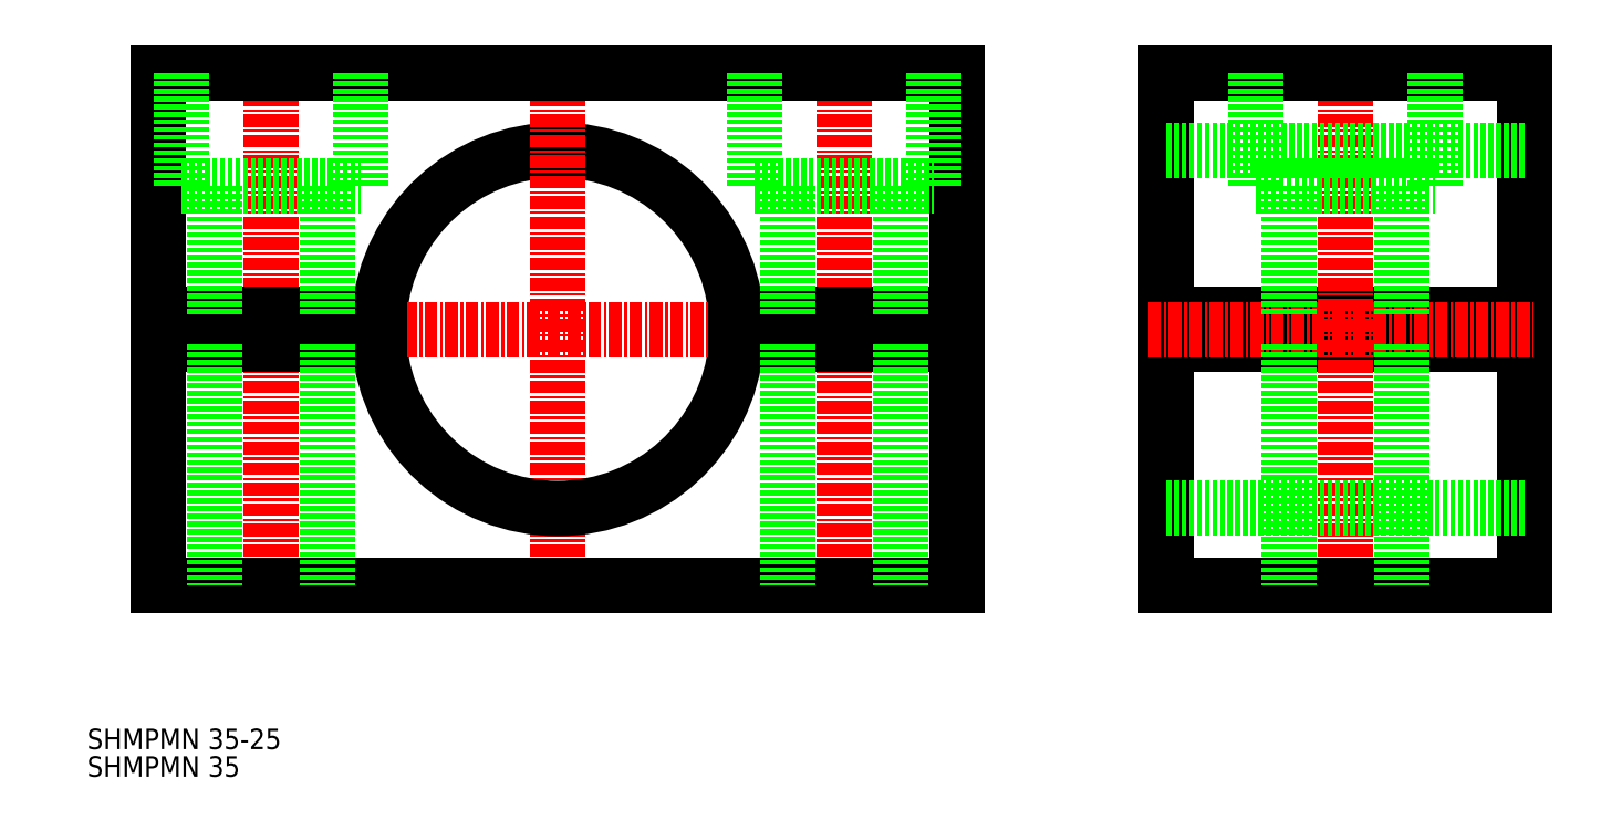
<metadata>
{"format":"dxf","ext":"dxf","renderer":"ezdxf+matplotlib","layout":"modelspace","background":"white","min_lineweight":24,"dpi":150}
</metadata>
<code>
0
SECTION
2
ENTITIES
0
TEXT
8
0
10
1238
20
60.76
30
0
40
2
1
SHMPMN 35-25
0
TEXT
8
0
10
1238
20
58.06
30
0
40
2
1
SHMPMN 35
0
ARC
8
0
10
1284
20
101.8
30
0
40
17.5
50
4.917
51
175.1
0
LINE
8
CENTER
10
1284
20
128.8
30
0
11
1284
21
74.76
31
0
0
ARC
8
0
10
1284
20
101.8
30
0
40
17.5
50
184.9
51
355.1
0
LINE
8
CENTER
10
1243
20
101.8
30
0
11
1325
21
101.8
31
0
0
LINE
8
CENTER
10
1312
20
128.8
30
0
11
1312
21
74.76
31
0
0
LINE
8
CENTER
10
1256
20
128.8
30
0
11
1256
21
74.76
31
0
0
LINE
8
0
10
1267
20
103.3
30
0
11
1245
21
103.3
31
0
0
LINE
8
0
10
1245
20
103.3
30
0
11
1245
21
126.8
31
0
0
LINE
8
0
10
1245
20
126.8
30
0
11
1323
21
126.8
31
0
0
LINE
8
0
10
1323
20
126.8
30
0
11
1323
21
103.3
31
0
0
LINE
8
0
10
1323
20
103.3
30
0
11
1302
21
103.3
31
0
0
LINE
8
0
10
1267
20
100.3
30
0
11
1245
21
100.3
31
0
0
LINE
8
0
10
1245
20
100.3
30
0
11
1245
21
76.76
31
0
0
LINE
8
0
10
1245
20
76.76
30
0
11
1323
21
76.76
31
0
0
LINE
8
0
10
1323
20
76.76
30
0
11
1323
21
100.3
31
0
0
LINE
8
0
10
1323
20
100.3
30
0
11
1302
21
100.3
31
0
0
LINE
8
0
10
1379
20
100.3
30
0
11
1344
21
100.3
31
0
0
LINE
8
0
10
1379
20
76.76
30
0
11
1379
21
100.3
31
0
0
LINE
8
0
10
1379
20
103.3
30
0
11
1344
21
103.3
31
0
0
LINE
8
0
10
1379
20
126.8
30
0
11
1379
21
103.3
31
0
0
LINE
8
CENTER
10
1361
20
128.8
30
0
11
1361
21
74.76
31
0
0
LINE
8
0
10
1344
20
76.76
30
0
11
1379
21
76.76
31
0
0
LINE
8
0
10
1344
20
126.8
30
0
11
1379
21
126.8
31
0
0
LINE
8
0
10
1344
20
76.76
30
0
11
1344
21
100.3
31
0
0
LINE
8
0
10
1344
20
103.3
30
0
11
1344
21
126.8
31
0
0
LINE
8
CENTER
10
1342
20
101.8
30
0
11
1380
21
101.8
31
0
0
LINE
8
0
10
1344
20
119.3
30
0
11
1379
21
119.3
31
0
0
LINE
8
0
10
1344
20
84.26
30
0
11
1379
21
84.26
31
0
0
LINE
8
0
10
1352
20
115.8
30
0
11
1370
21
115.8
31
0
0
LINE
8
0
10
1370
20
115.8
30
0
11
1370
21
126.8
31
0
0
LINE
8
0
10
1352
20
126.8
30
0
11
1352
21
115.8
31
0
0
LINE
8
0
10
1356
20
115.8
30
0
11
1356
21
103.3
31
0
0
LINE
8
0
10
1367
20
115.8
30
0
11
1367
21
103.3
31
0
0
LINE
8
0
10
1367
20
100.3
30
0
11
1367
21
76.76
31
0
0
LINE
8
0
10
1356
20
100.3
30
0
11
1356
21
76.76
31
0
0
LINE
8
0
10
1304
20
115.8
30
0
11
1321
21
115.8
31
0
0
LINE
8
0
10
1321
20
115.8
30
0
11
1321
21
126.8
31
0
0
LINE
8
0
10
1304
20
126.8
30
0
11
1304
21
115.8
31
0
0
LINE
8
0
10
1307
20
115.8
30
0
11
1307
21
103.3
31
0
0
LINE
8
0
10
1318
20
115.8
30
0
11
1318
21
103.3
31
0
0
LINE
8
0
10
1318
20
100.3
30
0
11
1318
21
76.76
31
0
0
LINE
8
0
10
1307
20
100.3
30
0
11
1307
21
76.76
31
0
0
LINE
8
0
10
1248
20
115.8
30
0
11
1265
21
115.8
31
0
0
LINE
8
0
10
1265
20
115.8
30
0
11
1265
21
126.8
31
0
0
LINE
8
0
10
1248
20
126.8
30
0
11
1248
21
115.8
31
0
0
LINE
8
0
10
1251
20
115.8
30
0
11
1251
21
103.3
31
0
0
LINE
8
0
10
1262
20
115.8
30
0
11
1262
21
103.3
31
0
0
LINE
8
0
10
1262
20
100.3
30
0
11
1262
21
76.76
31
0
0
LINE
8
0
10
1251
20
100.3
30
0
11
1251
21
76.76
31
0
0
ENDSEC
0
EOF

</code>
